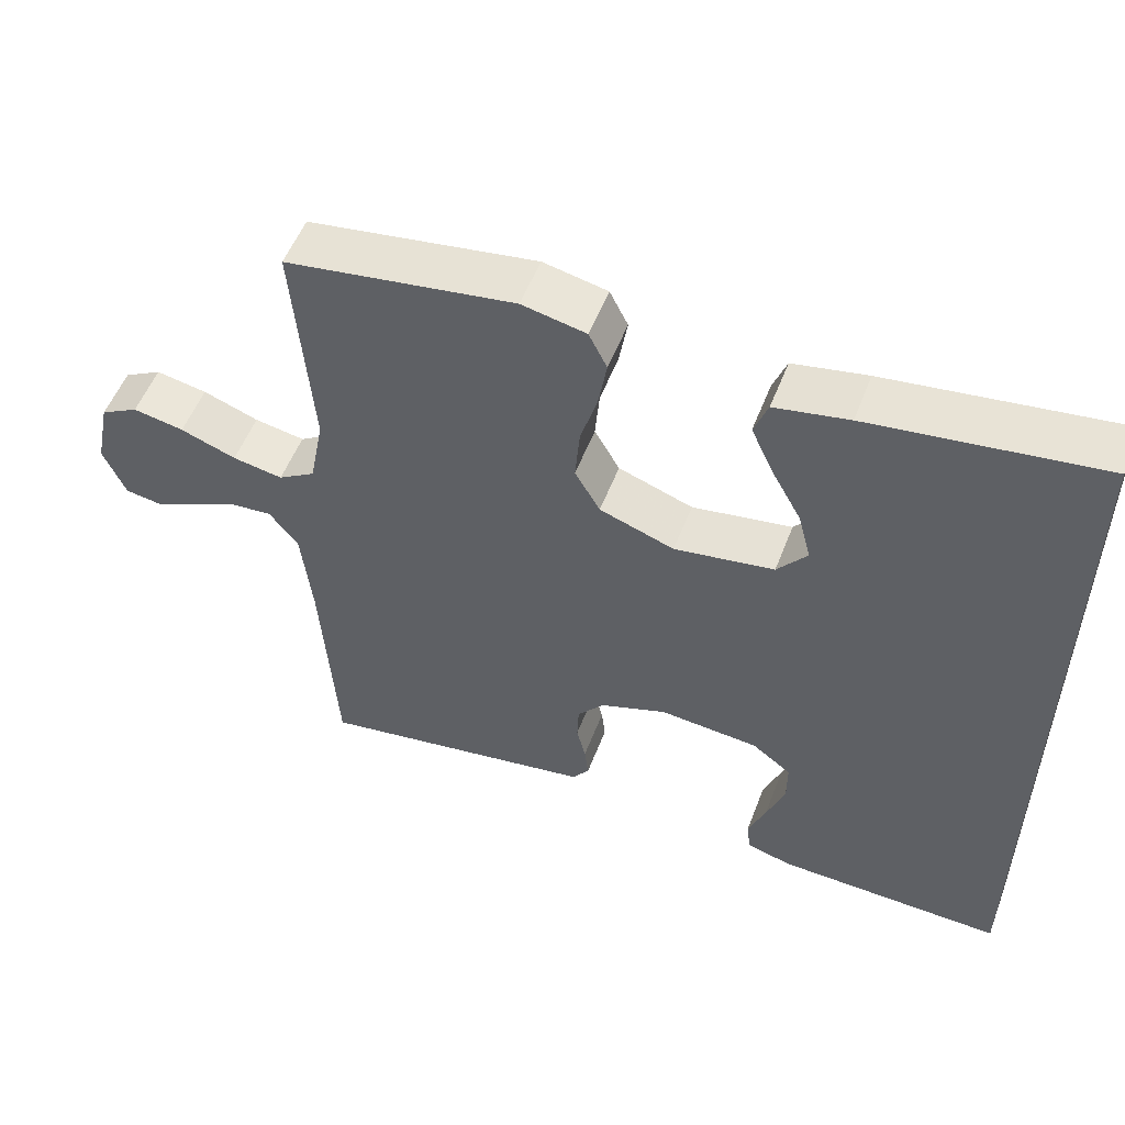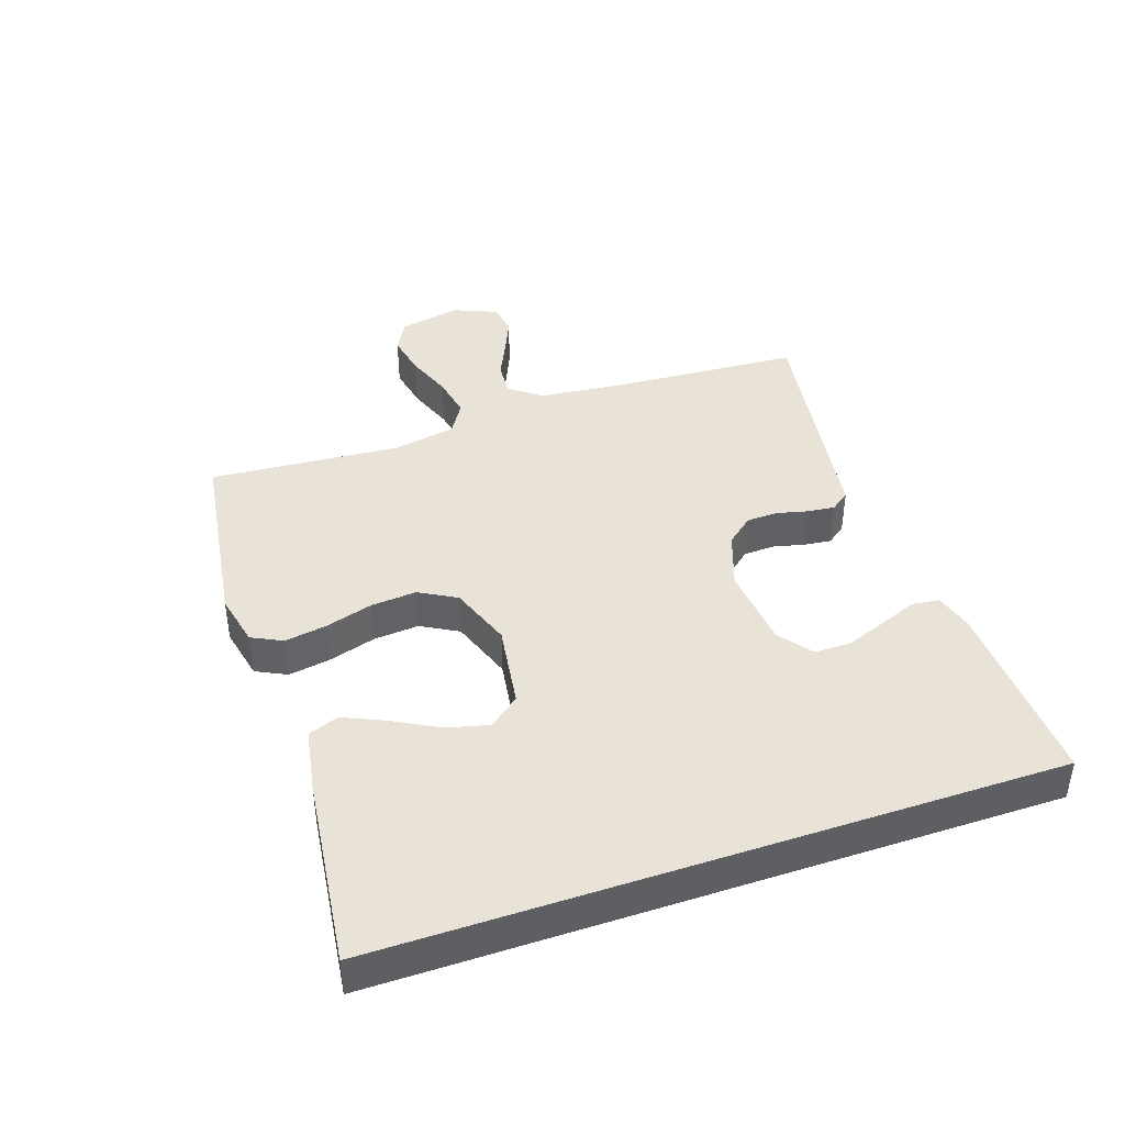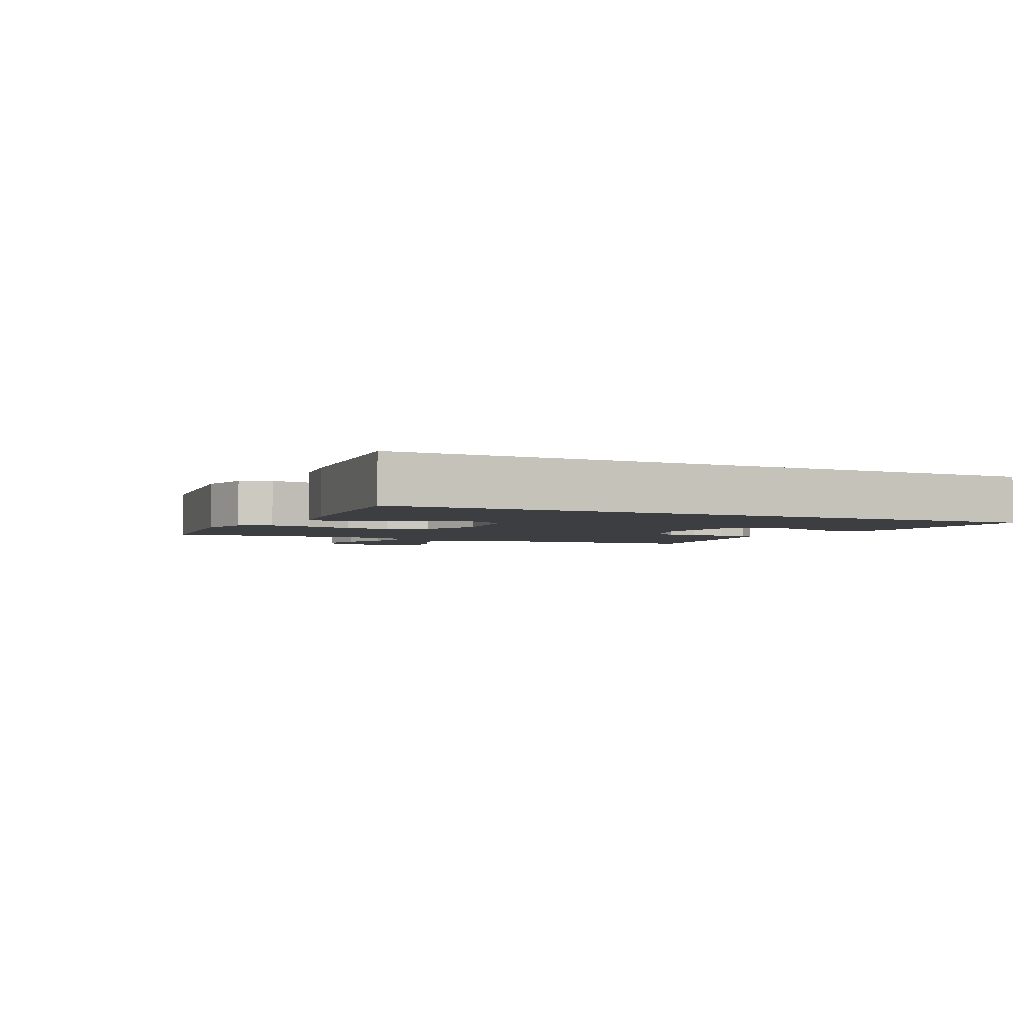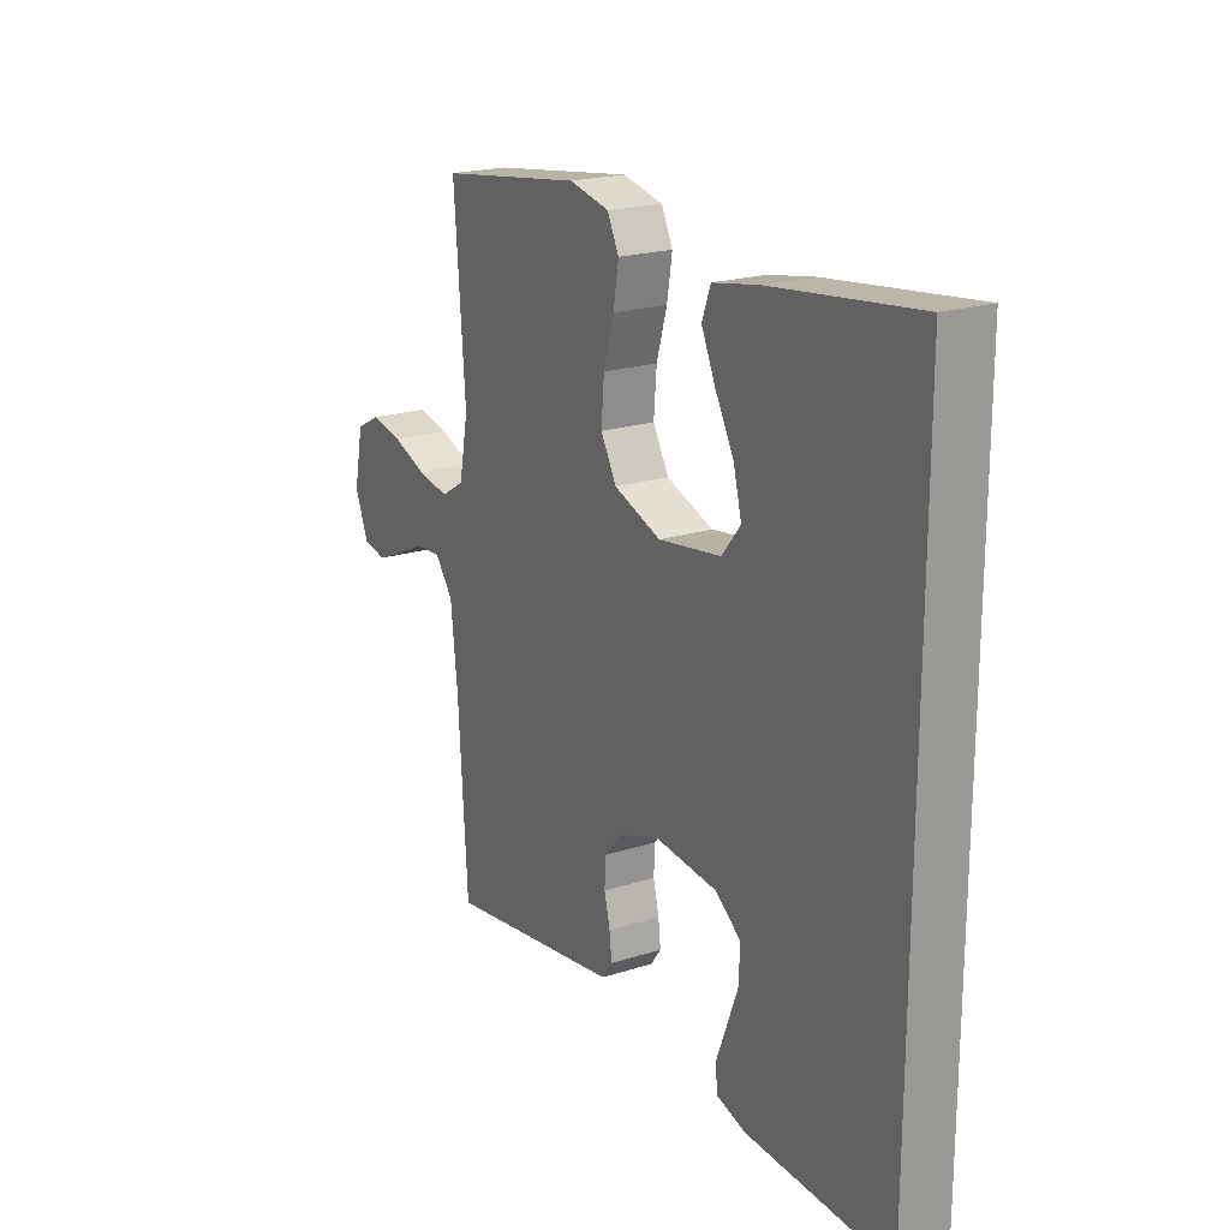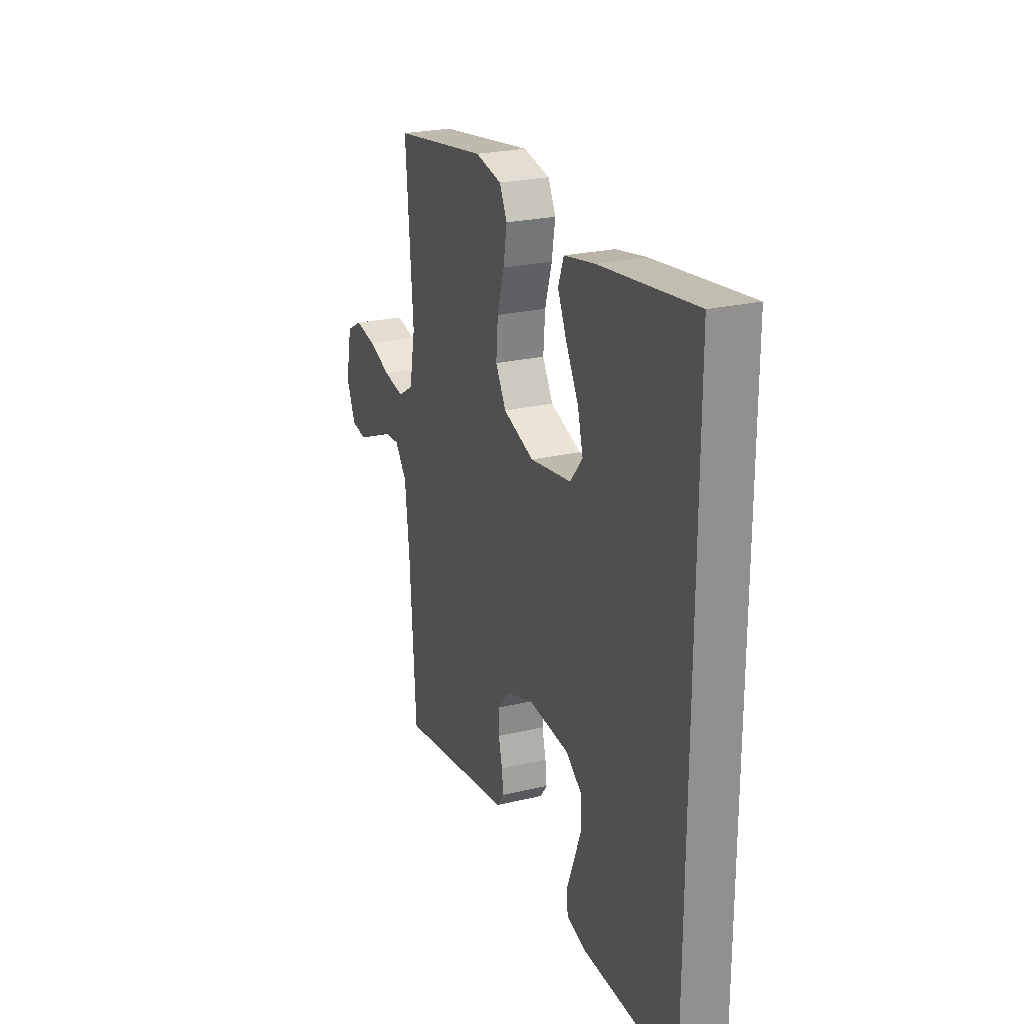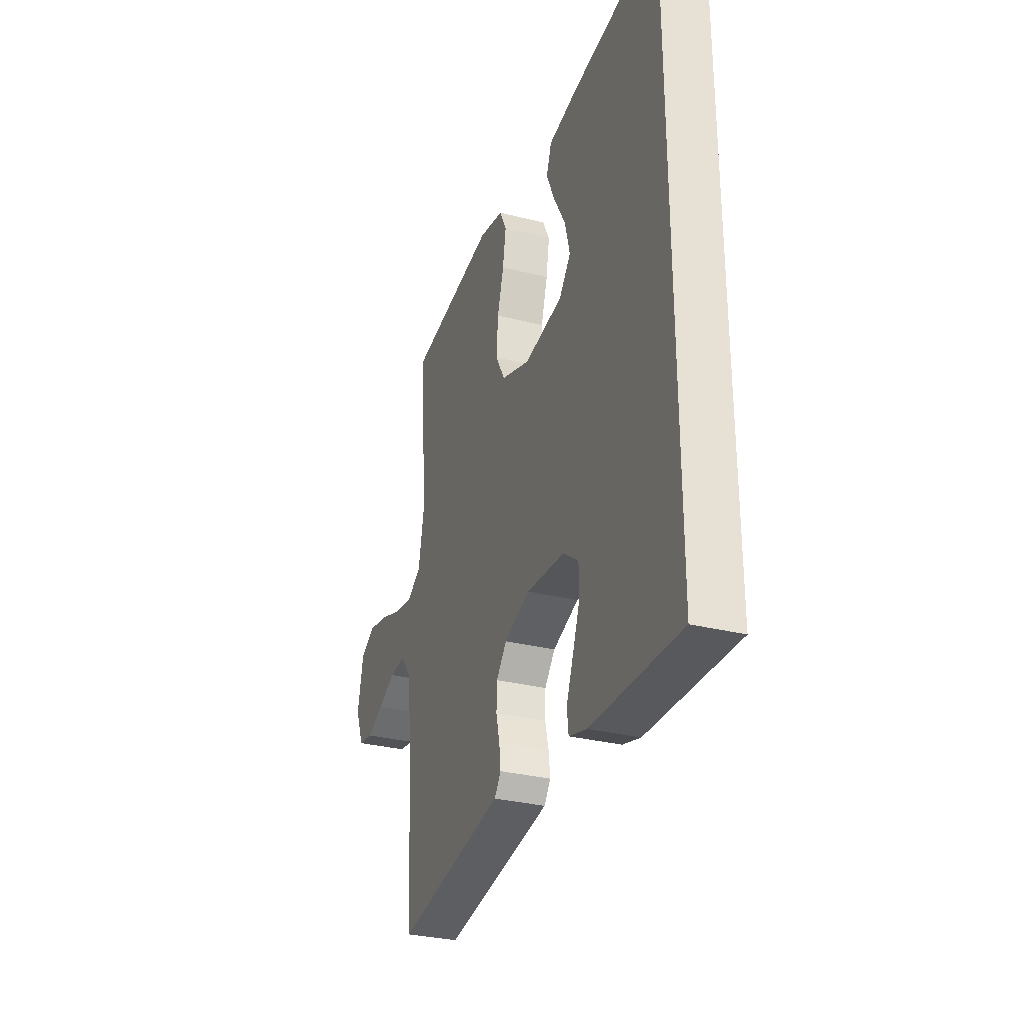
<metadata>
{"format":"obj","ext":"obj","renderer":"f3d","projection":"perspective","resolution":1024,"background":"white","views":[{"elev":53.6,"azim":20.8,"up":"+Z"},{"elev":41.7,"azim":71.1,"up":"+Y"},{"elev":-3.0,"azim":63.4,"up":"+Y"},{"elev":20.7,"azim":60.1,"up":"+Z"},{"elev":24.1,"azim":68.3,"up":"+Z"},{"elev":-31.0,"azim":70.2,"up":"+Z"}]}
</metadata>
<code>
v 0.5 0.07 0.546
v 0.5 0.07 -0.499
v 0.2 0.07 -0.489
v 0.14 0.07 -0.472
v 0.135 0.07 -0.429
v 0.158 0.07 -0.37
v 0.182 0.07 -0.306
v 0.182 0.07 -0.249
v 0.13 0.07 -0.21
v 0 0.07 -0.198
v -0.088 0.07 -0.229
v -0.123 0.07 -0.271
v -0.125 0.07 -0.32
v -0.113 0.07 -0.369
v -0.108 0.07 -0.412
v -0.13 0.07 -0.442
v -0.2 0.07 -0.453
v -0.5 0.07 -0.5
v -0.519 0.07 -0.2
v -0.533 0.07 -0.069
v -0.571 0.07 -0.02
v -0.625 0.07 -0.024
v -0.685 0.07 -0.052
v -0.743 0.07 -0.077
v -0.792 0.07 -0.069
v -0.821 0.07 0
v -0.801 0.07 0.096
v -0.751 0.07 0.123
v -0.684 0.07 0.11
v -0.611 0.07 0.083
v -0.545 0.07 0.071
v -0.496 0.07 0.101
v -0.477 0.07 0.2
v -0.5 0.07 0.5
v -0.2 0.07 0.544
v -0.116 0.07 0.526
v -0.092 0.07 0.478
v -0.103 0.07 0.412
v -0.125 0.07 0.338
v -0.131 0.07 0.266
v -0.098 0.07 0.208
v 0 0.07 0.173
v 0.131 0.07 0.193
v 0.17 0.07 0.241
v 0.153 0.07 0.307
v 0.114 0.07 0.378
v 0.085 0.07 0.442
v 0.103 0.07 0.49
v 0.2 0.07 0.508
v 0.5 0 0.546
v 0.5 0 -0.499
v 0.2 0 -0.489
v 0.14 0 -0.472
v 0.135 0 -0.429
v 0.158 0 -0.37
v 0.182 0 -0.306
v 0.182 0 -0.249
v 0.13 0 -0.21
v 0 0 -0.198
v -0.088 0 -0.229
v -0.123 0 -0.271
v -0.125 0 -0.32
v -0.113 0 -0.369
v -0.108 0 -0.412
v -0.13 0 -0.442
v -0.2 0 -0.453
v -0.5 0 -0.5
v -0.519 0 -0.2
v -0.533 0 -0.069
v -0.571 0 -0.02
v -0.625 0 -0.024
v -0.685 0 -0.052
v -0.743 0 -0.077
v -0.792 0 -0.069
v -0.821 0 0
v -0.801 0 0.096
v -0.751 0 0.123
v -0.684 0 0.11
v -0.611 0 0.083
v -0.545 0 0.071
v -0.496 0 0.101
v -0.477 0 0.2
v -0.5 0 0.5
v -0.2 0 0.544
v -0.116 0 0.526
v -0.092 0 0.478
v -0.103 0 0.412
v -0.125 0 0.338
v -0.131 0 0.266
v -0.098 0 0.208
v 0 0 0.173
v 0.131 0 0.193
v 0.17 0 0.241
v 0.153 0 0.307
v 0.114 0 0.378
v 0.085 0 0.442
v 0.103 0 0.49
v 0.2 0 0.508
f 48 49 1
f 47 48 1
f 46 47 1
f 45 46 1
f 44 45 1 2
f 43 44 2
f 42 43 2
f 41 42 2
f 37 38 39
f 36 37 39
f 35 36 39
f 34 35 39
f 33 34 39
f 32 33 39 40
f 31 32 40 41
f 28 29 30
f 27 28 30
f 26 27 30
f 25 26 30
f 24 25 30
f 23 24 30
f 22 23 30
f 21 22 30 31
f 20 21 31 41
f 17 18 19
f 16 17 19
f 15 16 19
f 14 15 19
f 13 14 19
f 12 13 19 20
f 11 12 20 41
f 4 5 6
f 3 4 6
f 2 3 6
f 2 6 7
f 10 11 41
f 9 10 41
f 8 9 41
f 8 41 2
f 2 7 8
f 50 98 97
f 50 97 96
f 50 96 95
f 50 95 94
f 51 50 94 93
f 51 93 92
f 51 92 91
f 51 91 90
f 88 87 86
f 88 86 85
f 88 85 84
f 88 84 83
f 88 83 82
f 89 88 82 81
f 90 89 81 80
f 79 78 77
f 79 77 76
f 79 76 75
f 79 75 74
f 79 74 73
f 79 73 72
f 79 72 71
f 80 79 71 70
f 90 80 70 69
f 68 67 66
f 68 66 65
f 68 65 64
f 68 64 63
f 68 63 62
f 69 68 62 61
f 90 69 61 60
f 55 54 53
f 55 53 52
f 55 52 51
f 56 55 51
f 90 60 59
f 90 59 58
f 90 58 57
f 51 90 57
f 57 56 51
f 1 50 51 2
f 2 51 52 3
f 3 52 53 4
f 4 53 54 5
f 5 54 55 6
f 6 55 56 7
f 7 56 57 8
f 8 57 58 9
f 9 58 59 10
f 10 59 60 11
f 11 60 61 12
f 12 61 62 13
f 13 62 63 14
f 14 63 64 15
f 15 64 65 16
f 16 65 66 17
f 17 66 67 18
f 18 67 68 19
f 19 68 69 20
f 20 69 70 21
f 21 70 71 22
f 22 71 72 23
f 23 72 73 24
f 24 73 74 25
f 25 74 75 26
f 26 75 76 27
f 27 76 77 28
f 28 77 78 29
f 29 78 79 30
f 30 79 80 31
f 31 80 81 32
f 32 81 82 33
f 33 82 83 34
f 34 83 84 35
f 35 84 85 36
f 36 85 86 37
f 37 86 87 38
f 38 87 88 39
f 39 88 89 40
f 40 89 90 41
f 41 90 91 42
f 42 91 92 43
f 43 92 93 44
f 44 93 94 45
f 45 94 95 46
f 46 95 96 47
f 47 96 97 48
f 48 97 98 49
f 49 98 50 1

</code>
